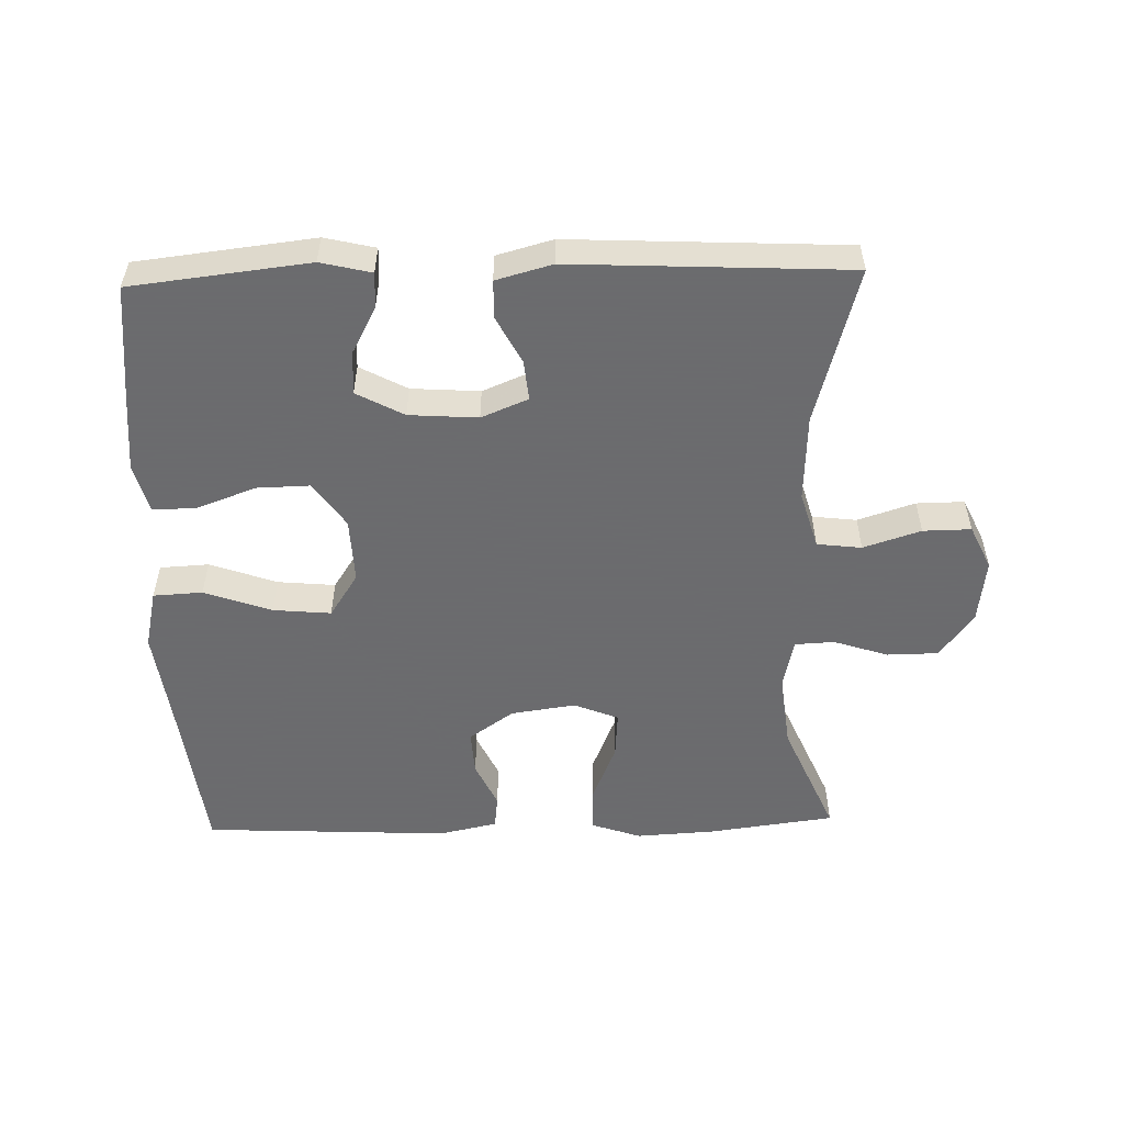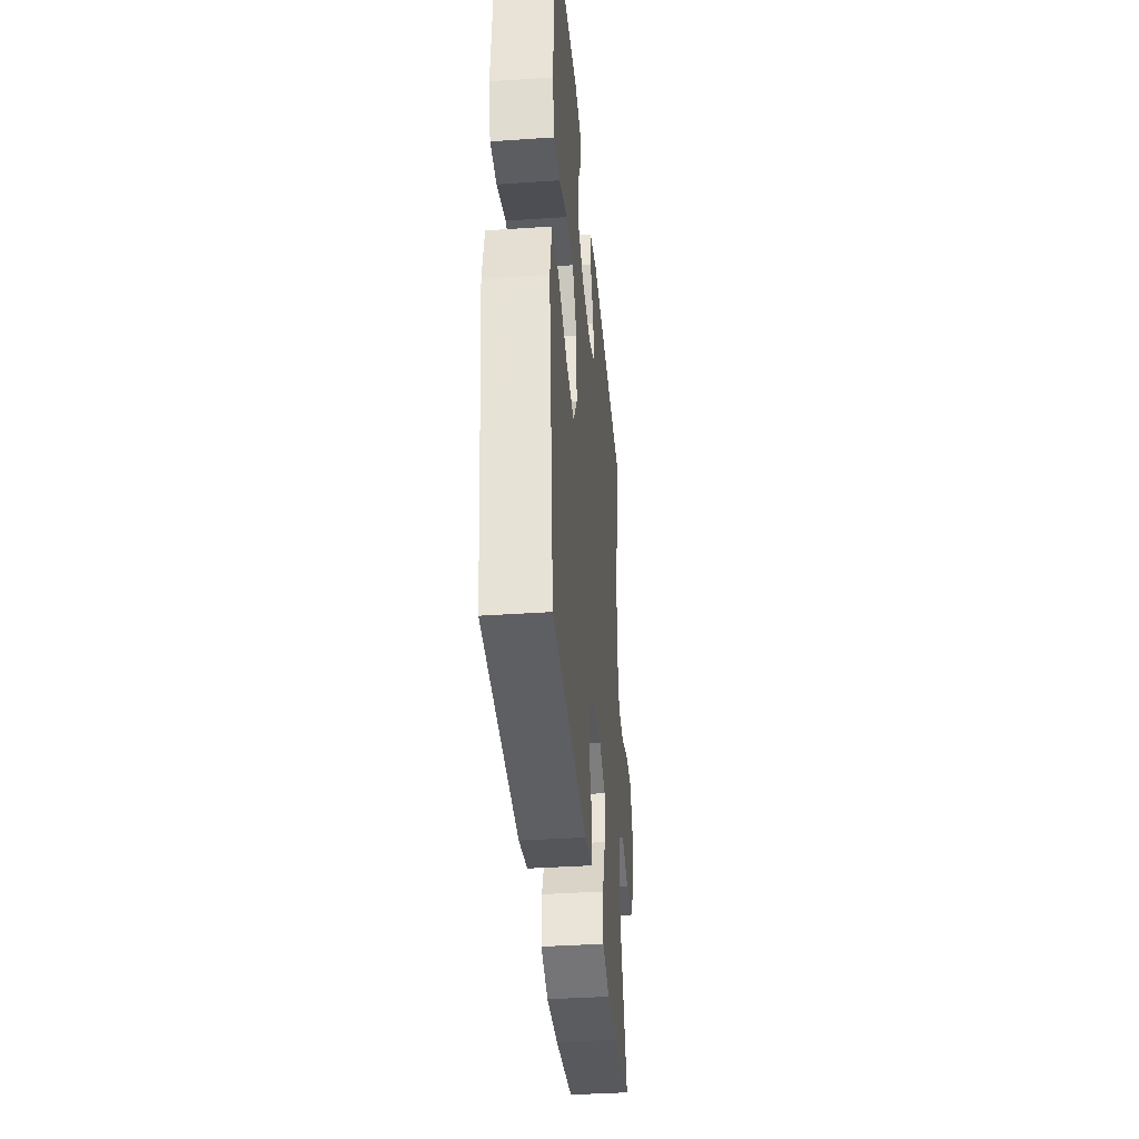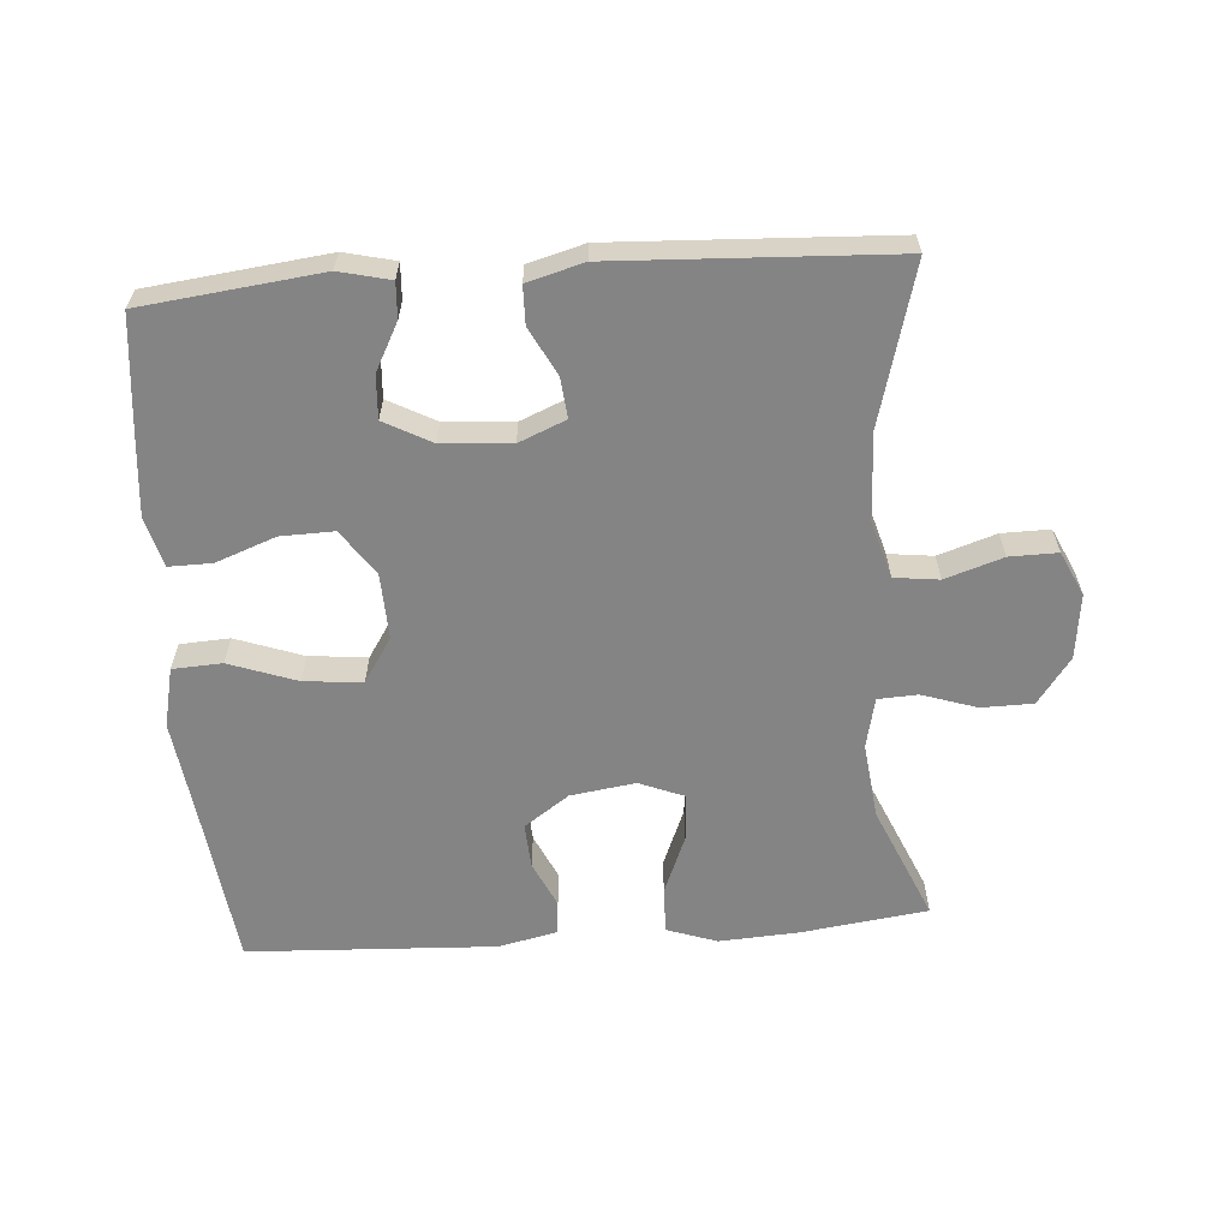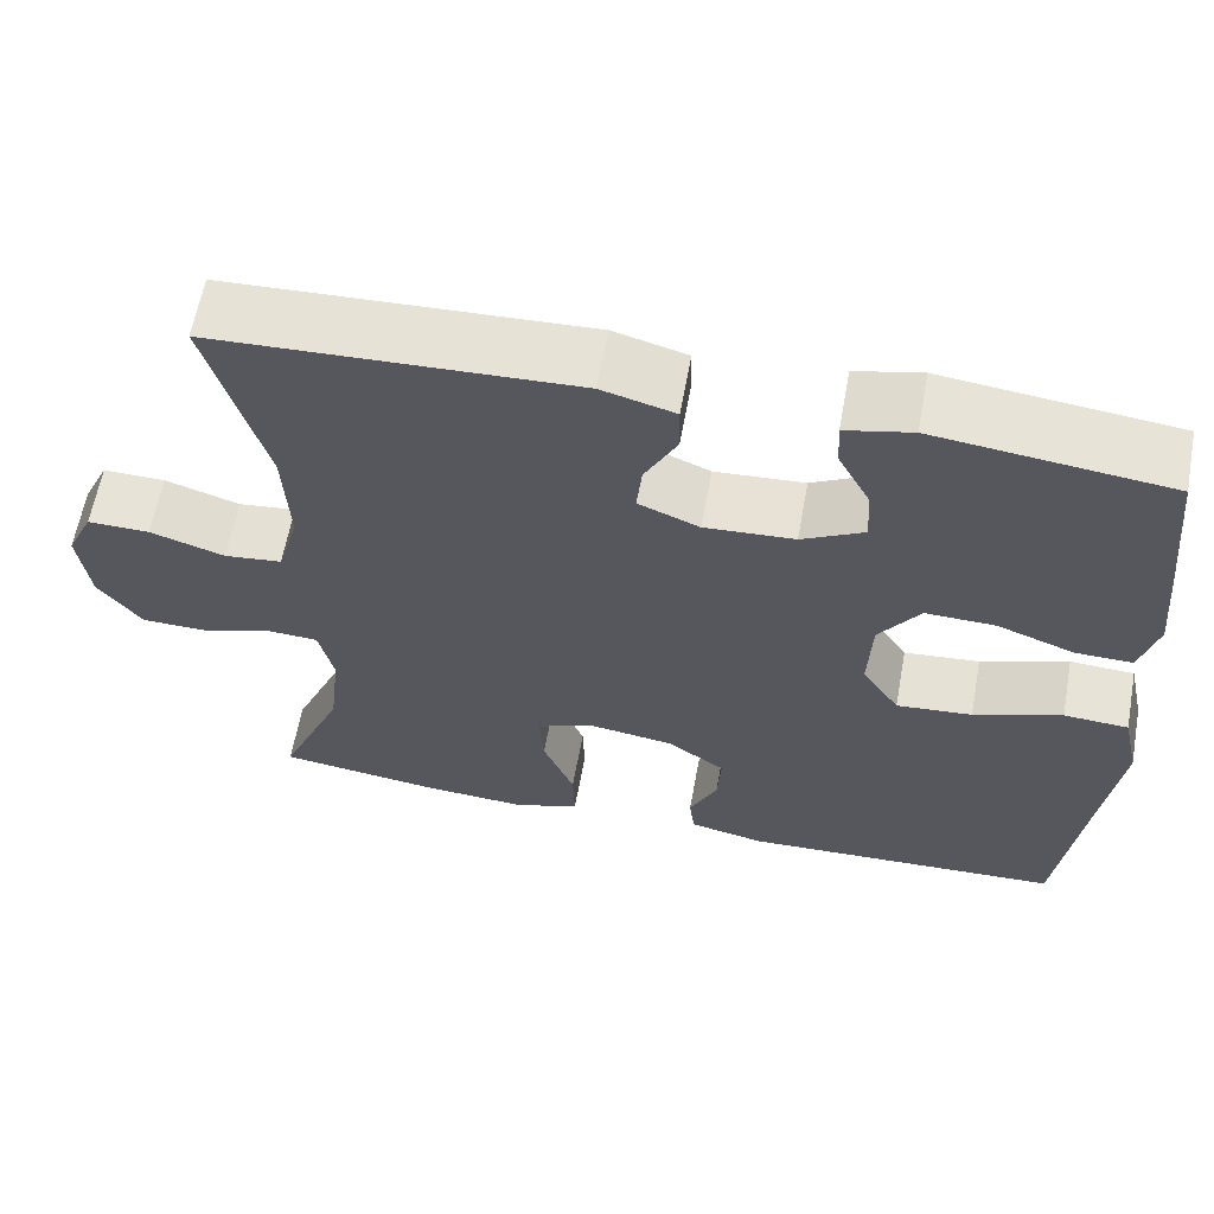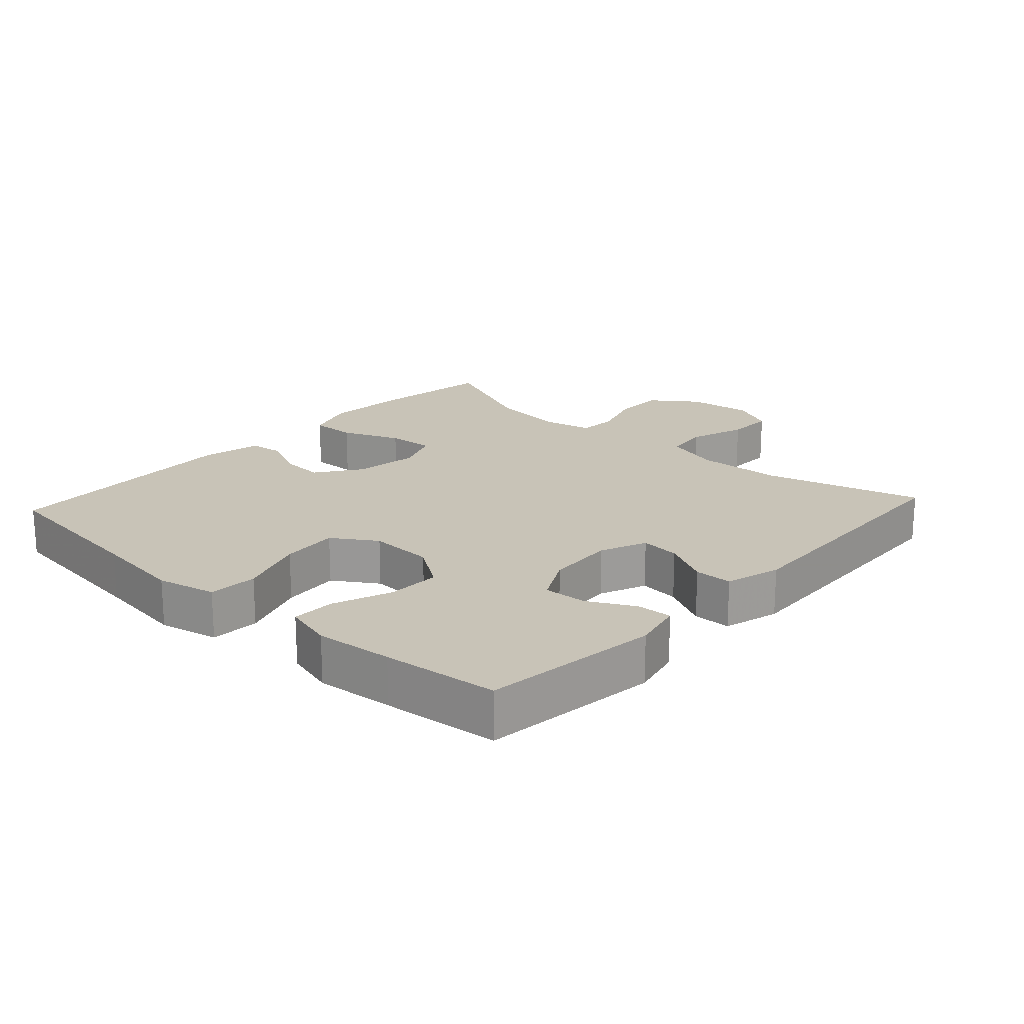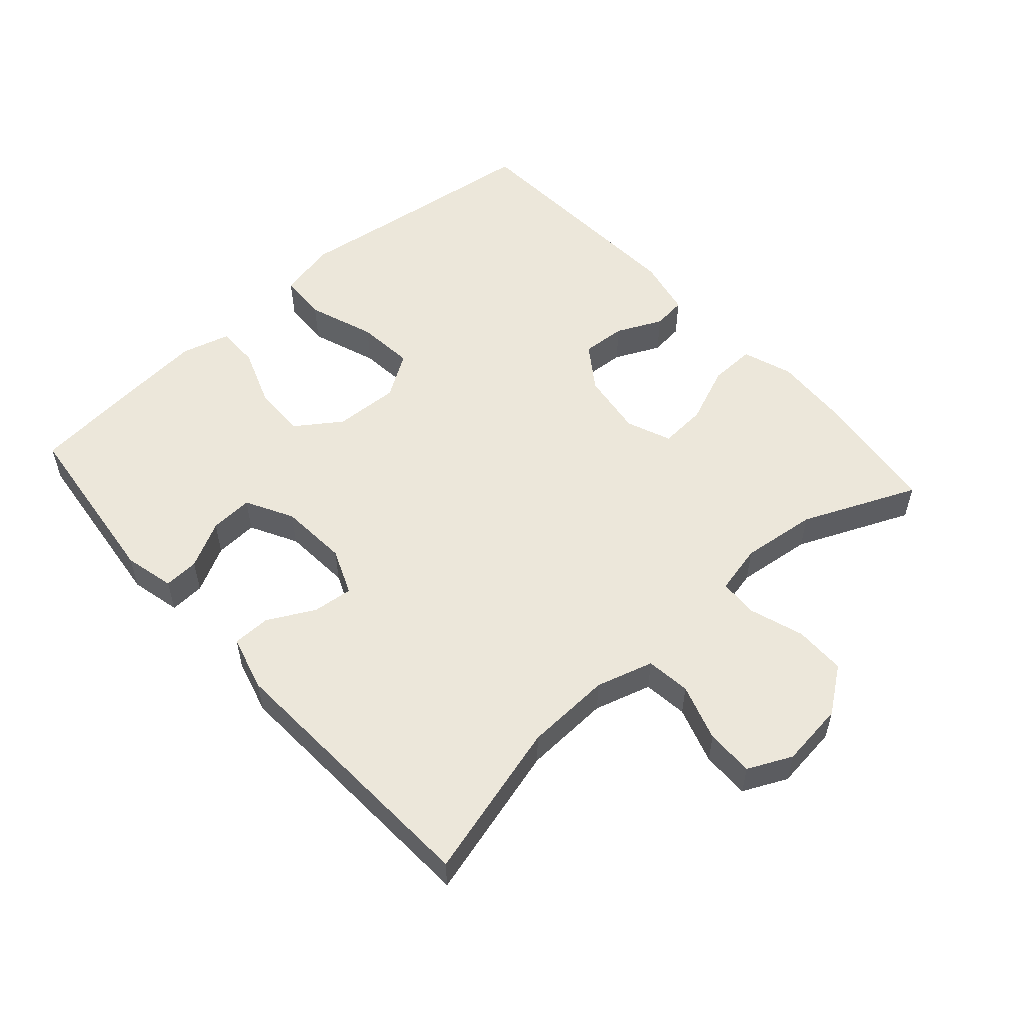
<metadata>
{"format":"obj","ext":"obj","renderer":"f3d","projection":"perspective","resolution":1024,"background":"white","views":[{"elev":-53.5,"azim":1.5,"up":"+Y"},{"elev":-37.7,"azim":-85.0,"up":"+Z"},{"elev":-61.5,"azim":4.2,"up":"+Y"},{"elev":62.0,"azim":-169.6,"up":"+Z"},{"elev":19.7,"azim":-47.5,"up":"+Y"},{"elev":54.1,"azim":48.3,"up":"+Y"}]}
</metadata>
<code>
v 0.5 0.07 -0.5
v 0.311 0.07 -0.525
v 0.192 0.07 -0.532
v 0.117 0.07 -0.506
v 0.119 0.07 -0.437
v 0.155 0.07 -0.349
v 0.16 0.07 -0.278
v 0.093 0.07 -0.251
v -0.004 0.07 -0.265
v -0.071 0.07 -0.312
v -0.067 0.07 -0.379
v -0.035 0.07 -0.448
v -0.041 0.07 -0.499
v -0.129 0.07 -0.518
v -0.5 0.07 -0.5
v -0.531 0.07 -0.247
v -0.549 0.07 -0.11
v -0.529 0.07 -0.021
v -0.455 0.07 -0.017
v -0.354 0.07 -0.053
v -0.267 0.07 -0.061
v -0.224 0.07 0.005
v -0.228 0.07 0.103
v -0.275 0.07 0.171
v -0.355 0.07 0.169
v -0.444 0.07 0.136
v -0.509 0.07 0.135
v -0.529 0.07 0.209
v -0.518 0.07 0.326
v -0.5 0.07 0.5
v -0.233 0.07 0.531
v -0.157 0.07 0.513
v -0.16 0.07 0.46
v -0.197 0.07 0.39
v -0.201 0.07 0.325
v -0.13 0.07 0.287
v -0.027 0.07 0.28
v 0.043 0.07 0.309
v 0.037 0.07 0.369
v 0 0.07 0.44
v 0.001 0.07 0.497
v 0.085 0.07 0.52
v 0.5 0.07 0.5
v 0.435 0.07 0.264
v 0.429 0.07 0.134
v 0.454 0.07 0.048
v 0.521 0.07 0.04
v 0.607 0.07 0.068
v 0.679 0.07 0.069
v 0.71 0.07 0.003
v 0.698 0.07 -0.094
v 0.648 0.07 -0.162
v 0.571 0.07 -0.163
v 0.489 0.07 -0.136
v 0.43 0.07 -0.139
v 0.413 0.07 -0.214
v 0.426 0.07 -0.328
v 0.5 0 -0.5
v 0.311 0 -0.525
v 0.192 0 -0.532
v 0.117 0 -0.506
v 0.119 0 -0.437
v 0.155 0 -0.349
v 0.16 0 -0.278
v 0.093 0 -0.251
v -0.004 0 -0.265
v -0.071 0 -0.312
v -0.067 0 -0.379
v -0.035 0 -0.448
v -0.041 0 -0.499
v -0.129 0 -0.518
v -0.5 0 -0.5
v -0.531 0 -0.247
v -0.549 0 -0.11
v -0.529 0 -0.021
v -0.455 0 -0.017
v -0.354 0 -0.053
v -0.267 0 -0.061
v -0.224 0 0.005
v -0.228 0 0.103
v -0.275 0 0.171
v -0.355 0 0.169
v -0.444 0 0.136
v -0.509 0 0.135
v -0.529 0 0.209
v -0.518 0 0.326
v -0.5 0 0.5
v -0.233 0 0.531
v -0.157 0 0.513
v -0.16 0 0.46
v -0.197 0 0.39
v -0.201 0 0.325
v -0.13 0 0.287
v -0.027 0 0.28
v 0.043 0 0.309
v 0.037 0 0.369
v 0 0 0.44
v 0.001 0 0.497
v 0.085 0 0.52
v 0.5 0 0.5
v 0.435 0 0.264
v 0.429 0 0.134
v 0.454 0 0.048
v 0.521 0 0.04
v 0.607 0 0.068
v 0.679 0 0.069
v 0.71 0 0.003
v 0.698 0 -0.094
v 0.648 0 -0.162
v 0.571 0 -0.163
v 0.489 0 -0.136
v 0.43 0 -0.139
v 0.413 0 -0.214
v 0.426 0 -0.328
f 52 53 54
f 51 52 54
f 50 51 54
f 49 50 54
f 48 49 54
f 47 48 54
f 46 47 54 55
f 45 46 55 56
f 42 43 44
f 41 42 44
f 40 41 44
f 39 40 44
f 38 39 44 45
f 37 38 45 56
f 32 33 34
f 31 32 34
f 30 31 34
f 29 30 34
f 28 29 34
f 27 28 34
f 26 27 34
f 25 26 34
f 24 25 34 35
f 23 24 35 36
f 18 19 20
f 17 18 20
f 16 17 20
f 16 20 21
f 15 16 21
f 14 15 21
f 13 14 21
f 12 13 21
f 11 12 21
f 10 11 21 22
f 4 5 6
f 3 4 6
f 2 3 6
f 1 2 6
f 57 1 6
f 57 6 7
f 56 57 7 8
f 37 56 8
f 23 36 37
f 22 23 37
f 10 22 37
f 9 10 37
f 8 9 37
f 111 110 109
f 111 109 108
f 111 108 107
f 111 107 106
f 111 106 105
f 111 105 104
f 112 111 104 103
f 113 112 103 102
f 101 100 99
f 101 99 98
f 101 98 97
f 101 97 96
f 102 101 96 95
f 113 102 95 94
f 91 90 89
f 91 89 88
f 91 88 87
f 91 87 86
f 91 86 85
f 91 85 84
f 91 84 83
f 91 83 82
f 92 91 82 81
f 93 92 81 80
f 77 76 75
f 77 75 74
f 77 74 73
f 78 77 73
f 78 73 72
f 78 72 71
f 78 71 70
f 78 70 69
f 78 69 68
f 79 78 68 67
f 63 62 61
f 63 61 60
f 63 60 59
f 63 59 58
f 63 58 114
f 64 63 114
f 65 64 114 113
f 65 113 94
f 94 93 80
f 94 80 79
f 94 79 67
f 94 67 66
f 94 66 65
f 1 58 59 2
f 2 59 60 3
f 3 60 61 4
f 4 61 62 5
f 5 62 63 6
f 6 63 64 7
f 7 64 65 8
f 8 65 66 9
f 9 66 67 10
f 10 67 68 11
f 11 68 69 12
f 12 69 70 13
f 13 70 71 14
f 14 71 72 15
f 15 72 73 16
f 16 73 74 17
f 17 74 75 18
f 18 75 76 19
f 19 76 77 20
f 20 77 78 21
f 21 78 79 22
f 22 79 80 23
f 23 80 81 24
f 24 81 82 25
f 25 82 83 26
f 26 83 84 27
f 27 84 85 28
f 28 85 86 29
f 29 86 87 30
f 30 87 88 31
f 31 88 89 32
f 32 89 90 33
f 33 90 91 34
f 34 91 92 35
f 35 92 93 36
f 36 93 94 37
f 37 94 95 38
f 38 95 96 39
f 39 96 97 40
f 40 97 98 41
f 41 98 99 42
f 42 99 100 43
f 43 100 101 44
f 44 101 102 45
f 45 102 103 46
f 46 103 104 47
f 47 104 105 48
f 48 105 106 49
f 49 106 107 50
f 50 107 108 51
f 51 108 109 52
f 52 109 110 53
f 53 110 111 54
f 54 111 112 55
f 55 112 113 56
f 56 113 114 57
f 57 114 58 1

</code>
